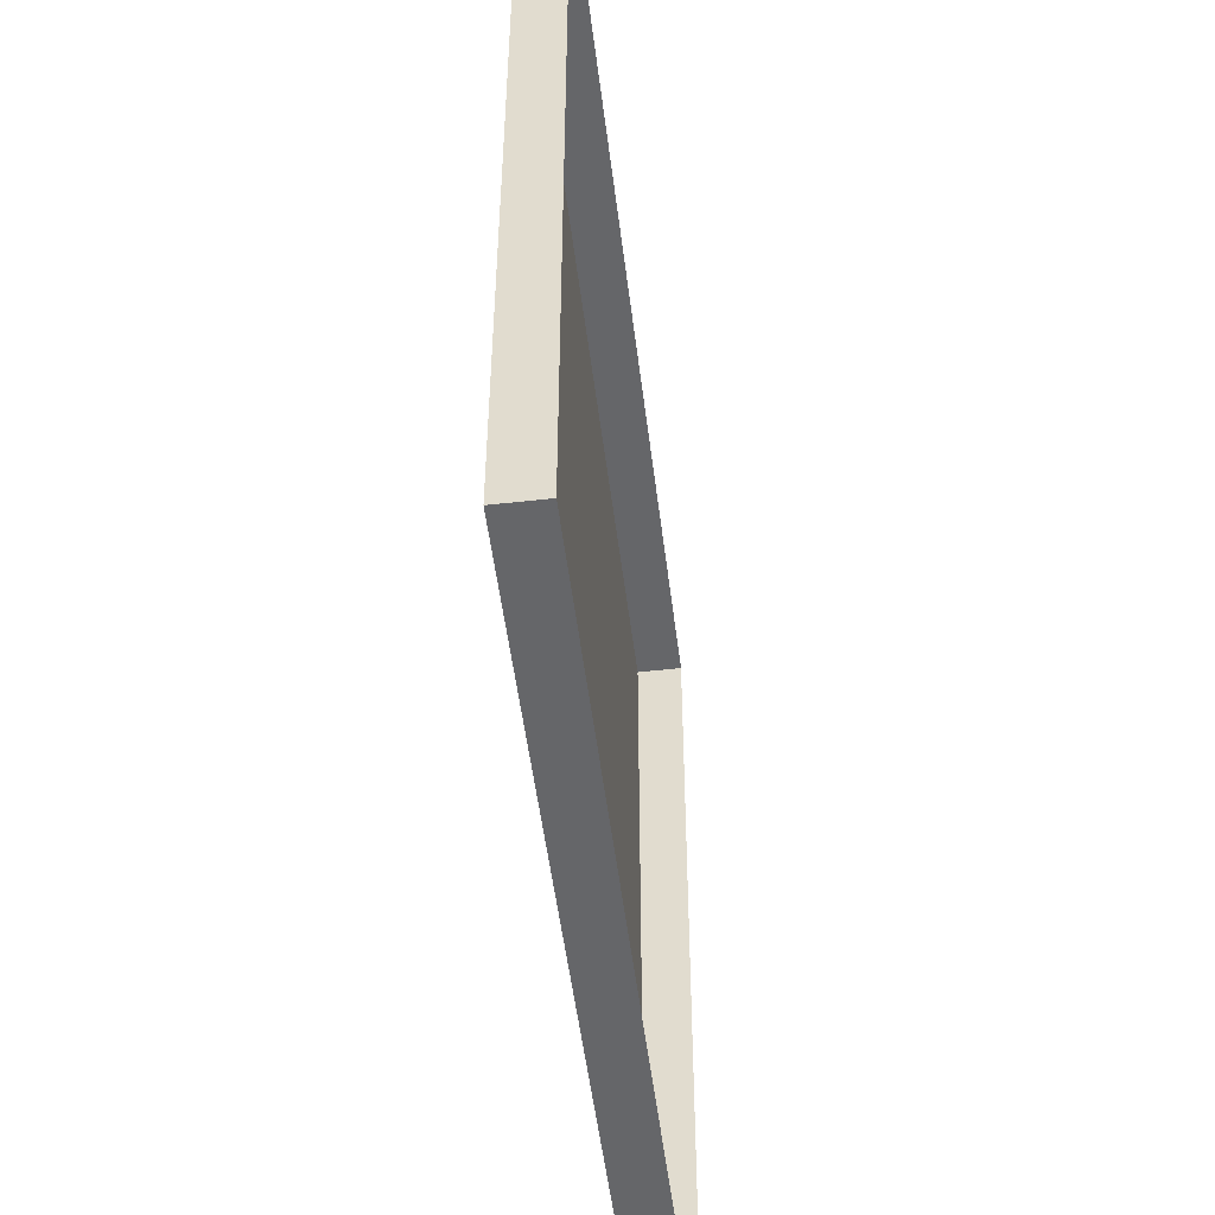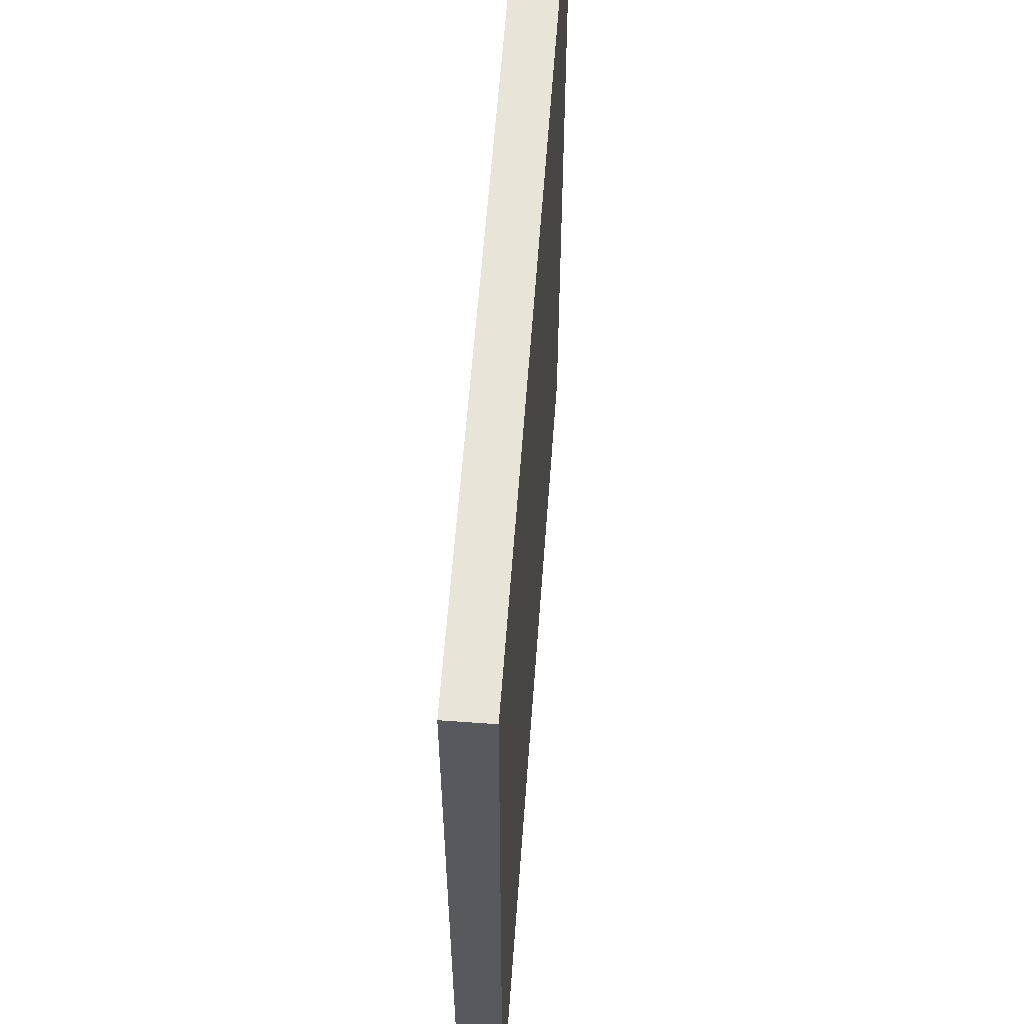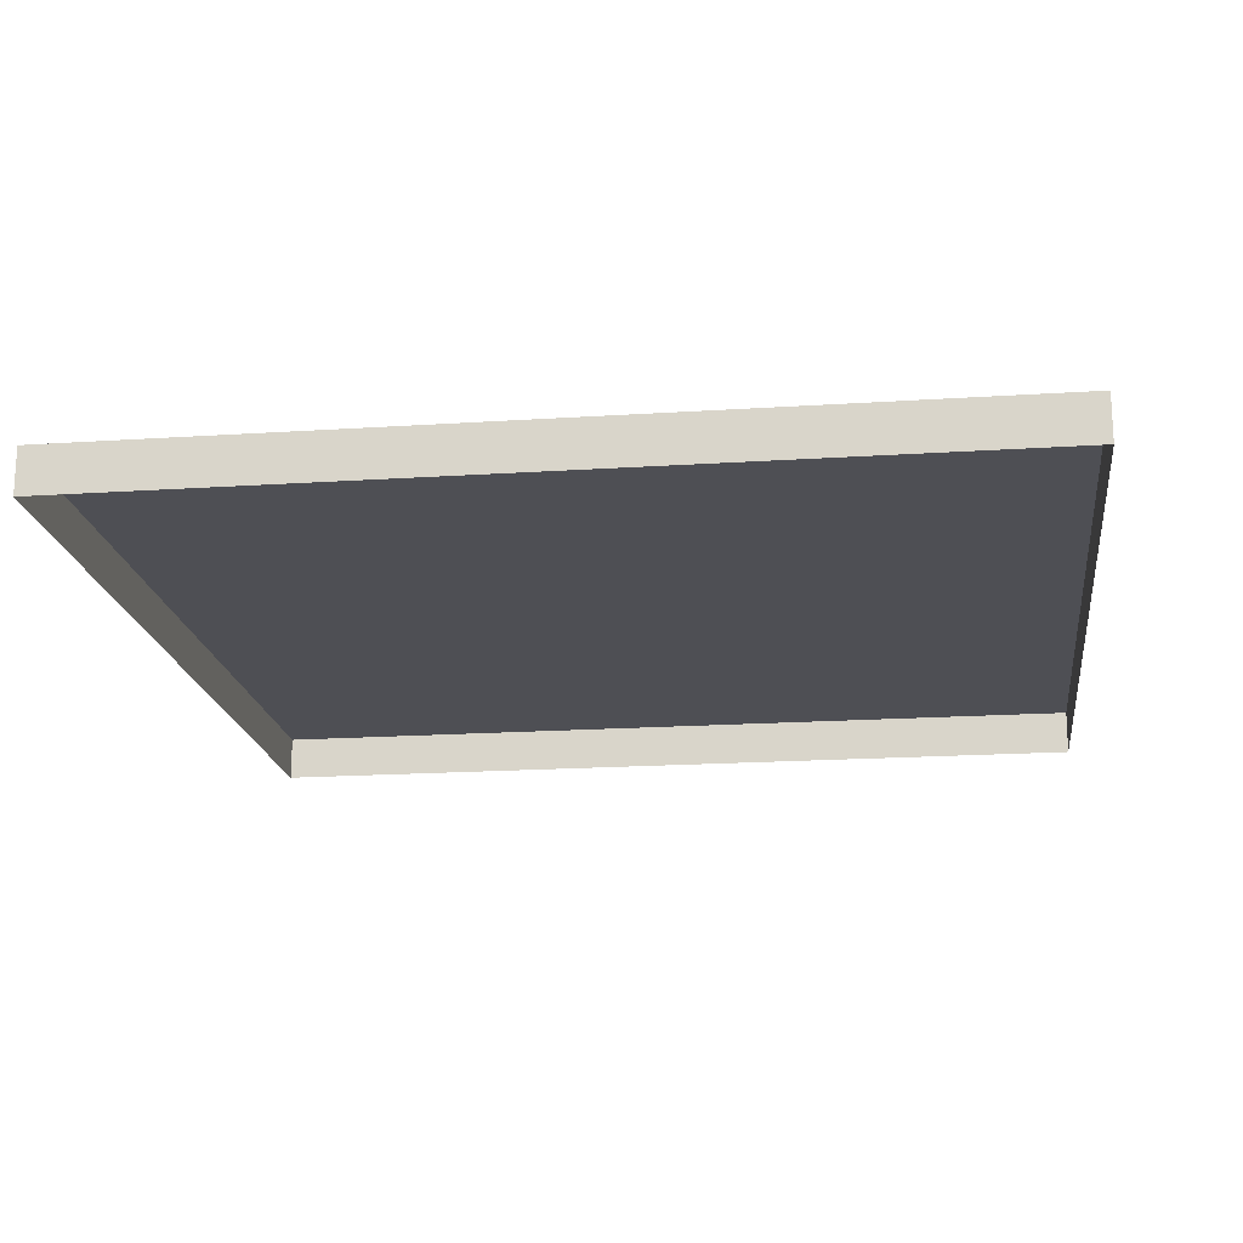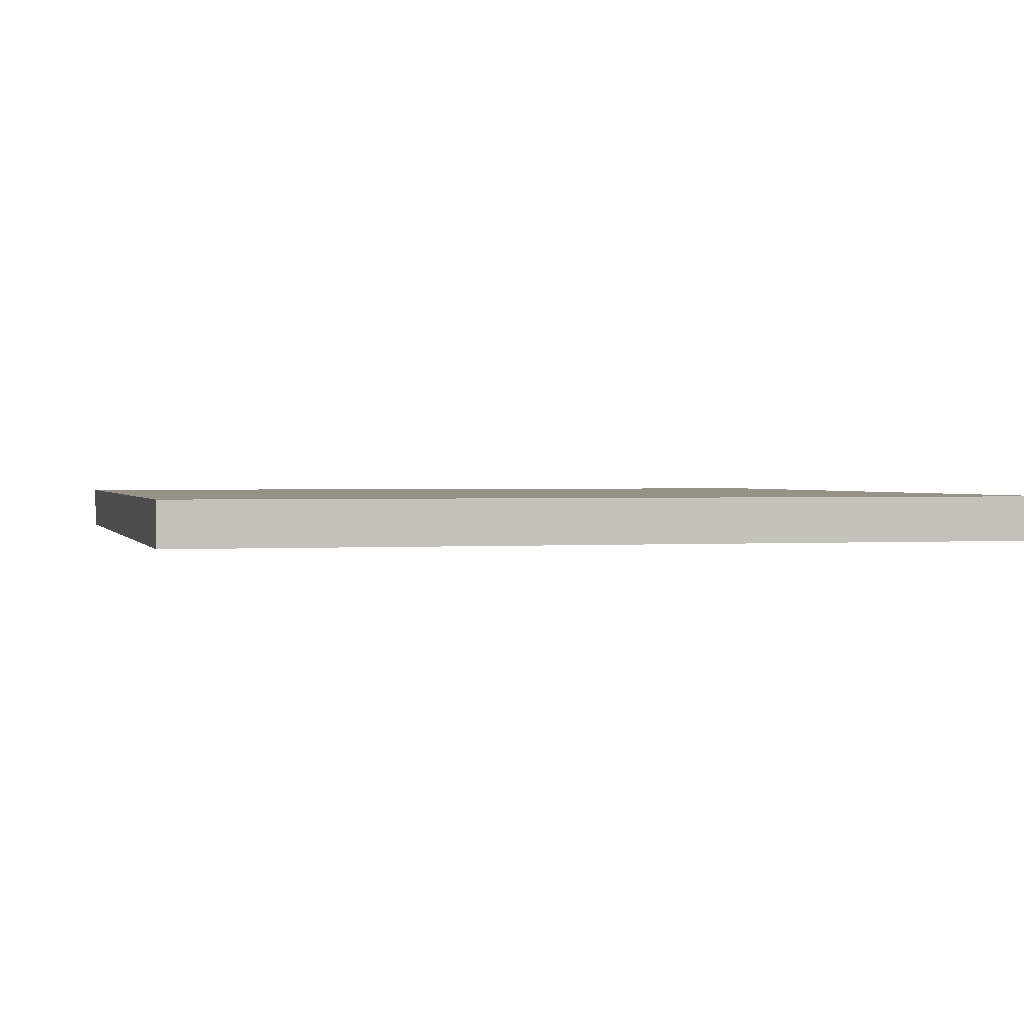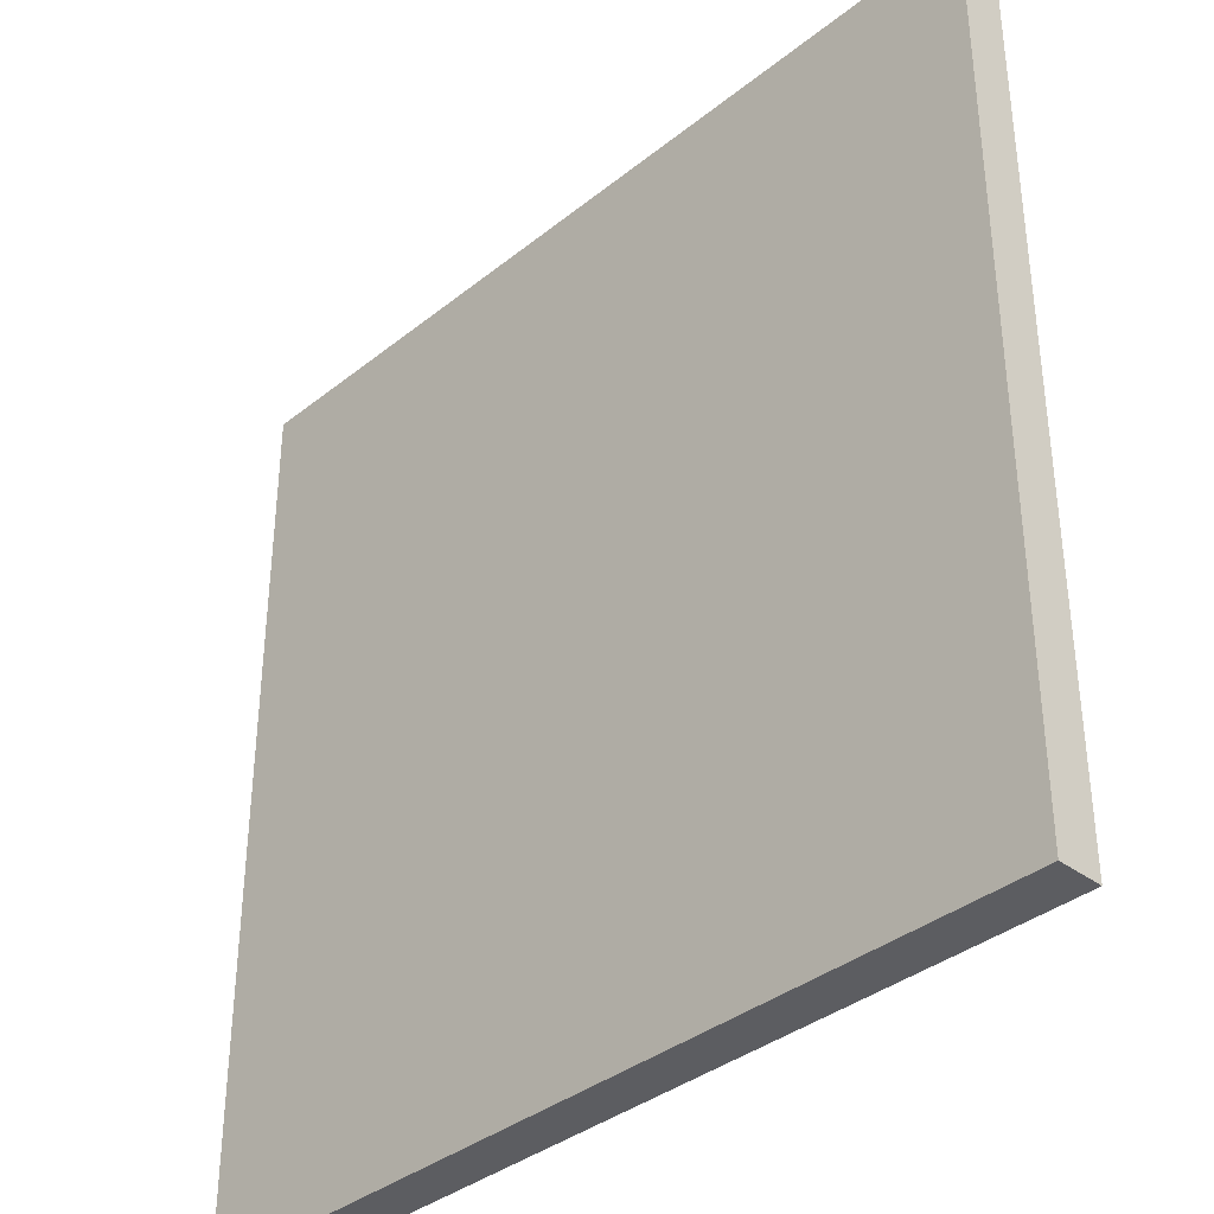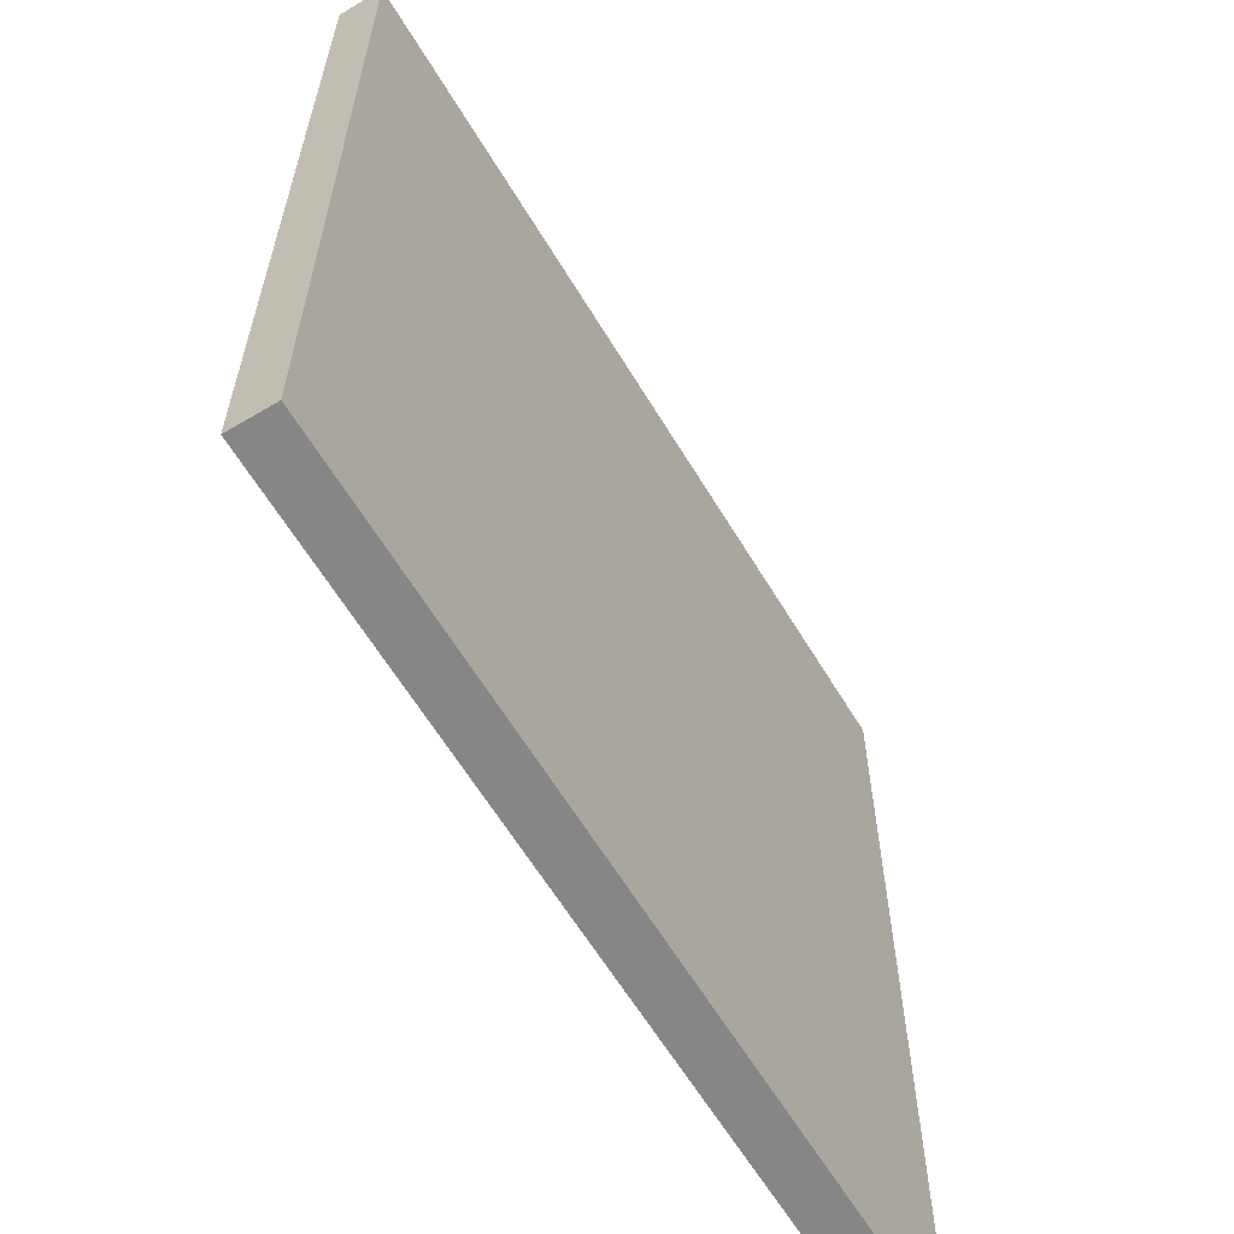
<metadata>
{"format":"obj","ext":"obj","renderer":"f3d","projection":"perspective","resolution":1024,"background":"white","views":[{"elev":-51.8,"azim":97.0,"up":"+Y"},{"elev":59.9,"azim":-85.8,"up":"+Y"},{"elev":-18.3,"azim":7.3,"up":"+Z"},{"elev":1.2,"azim":75.2,"up":"+Z"},{"elev":-36.7,"azim":45.9,"up":"+Y"},{"elev":-62.2,"azim":-59.0,"up":"+Y"}]}
</metadata>
<code>
g pb_Mesh173080
v 0 2.997 1.221e-06
v 0 2.997 0.15
v 0 0 0.15
v 0 0 1.221e-06
v 0 2.997 1.221e-06
v 2.928 2.997 1.306e-06
v 2.928 2.997 0.15
v 0 2.997 0.15
v 0 0 0.15
v 2.928 -1.863e-09 0.15
v 2.928 0 1.306e-06
v 0 0 1.221e-06
v 2.928 2.997 0.15
v 2.928 -1.863e-09 0.15
v 0 0 0.15
v 0 2.997 0.15
v 2.928 2.997 1.306e-06
v 2.928 0 1.306e-06
v 2.928 -1.863e-09 0.15
v 2.928 2.997 0.15
g pb_Mesh173080_0
f 3 2 1
f 4 3 1
f 7 6 5
f 8 7 5
f 11 10 9
f 12 11 9
f 15 14 13
f 16 15 13
f 19 18 17
f 20 19 17

</code>
